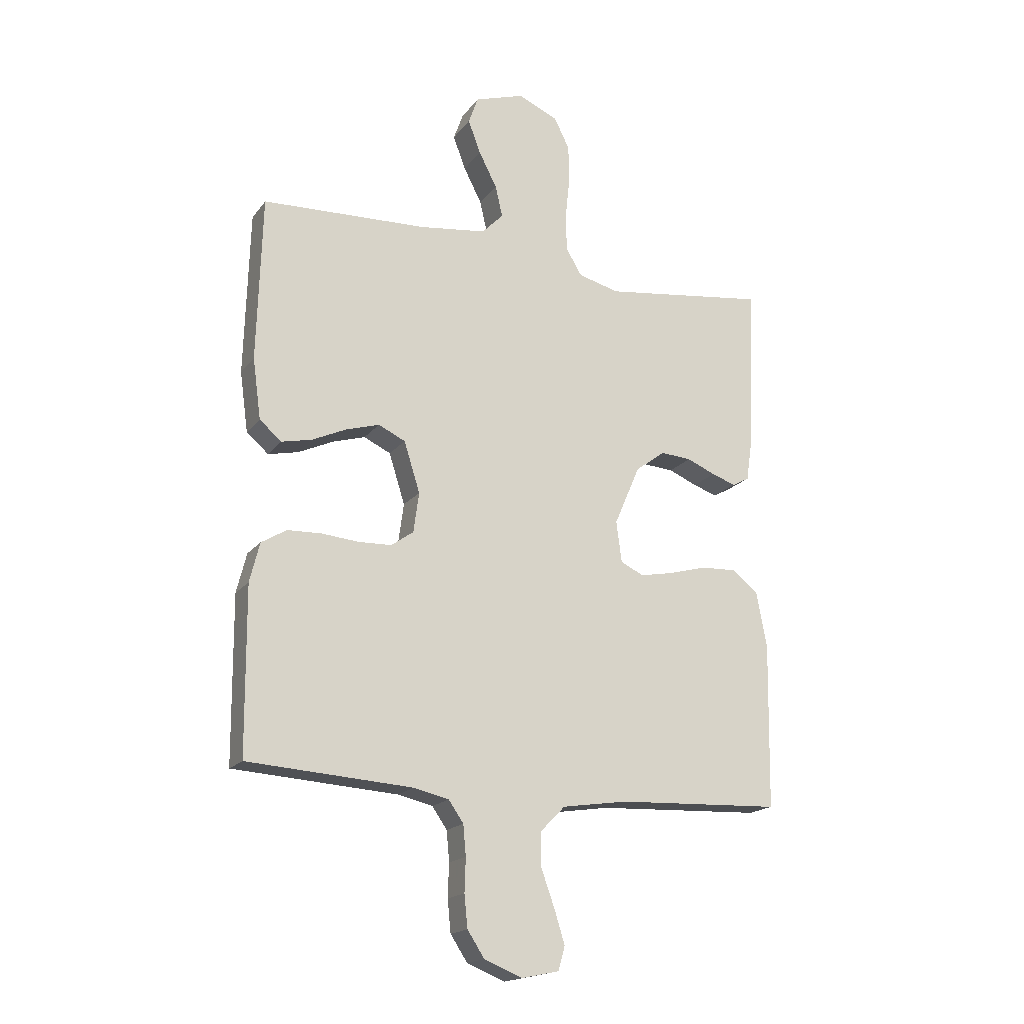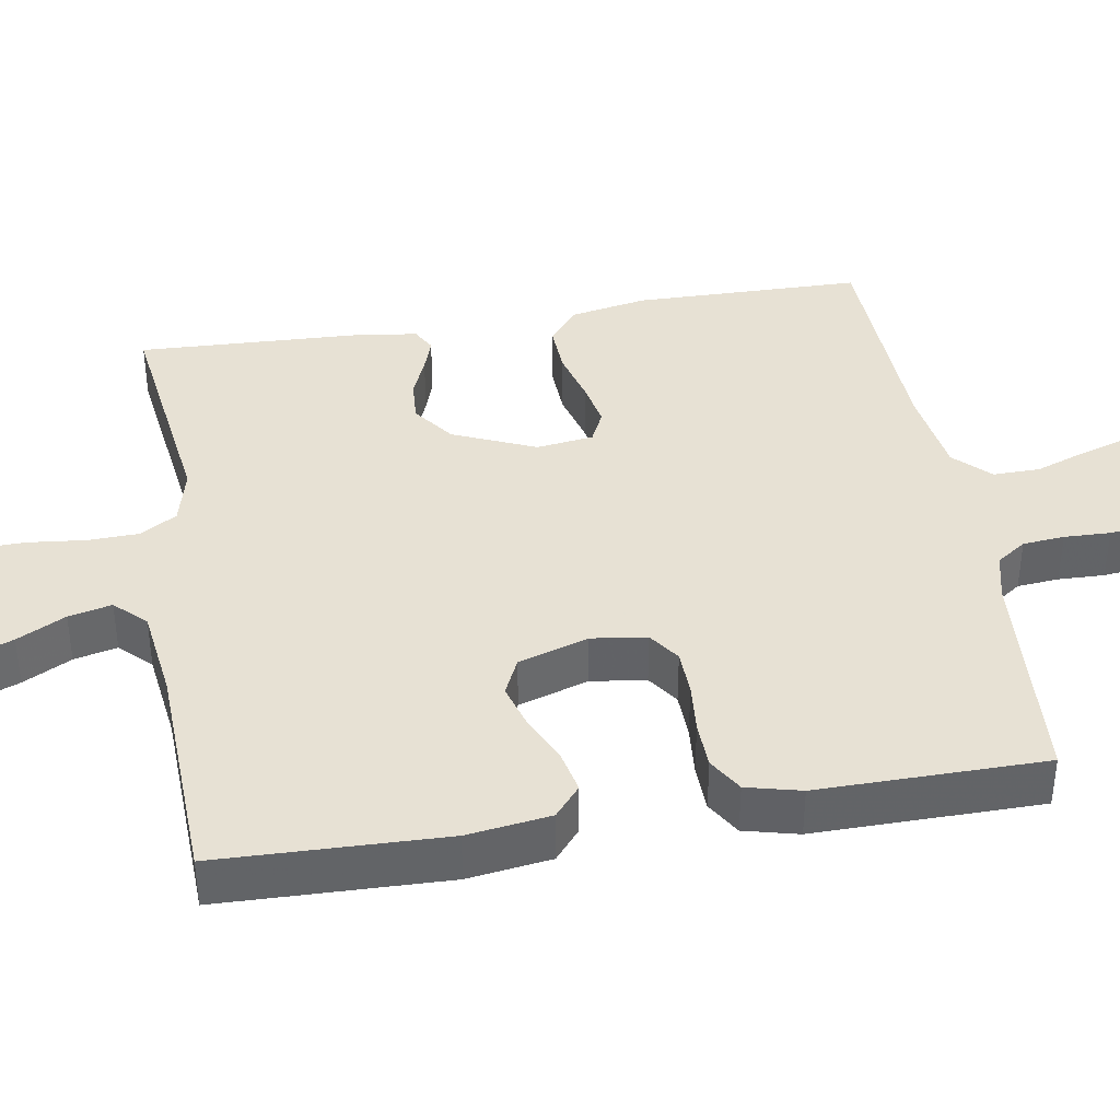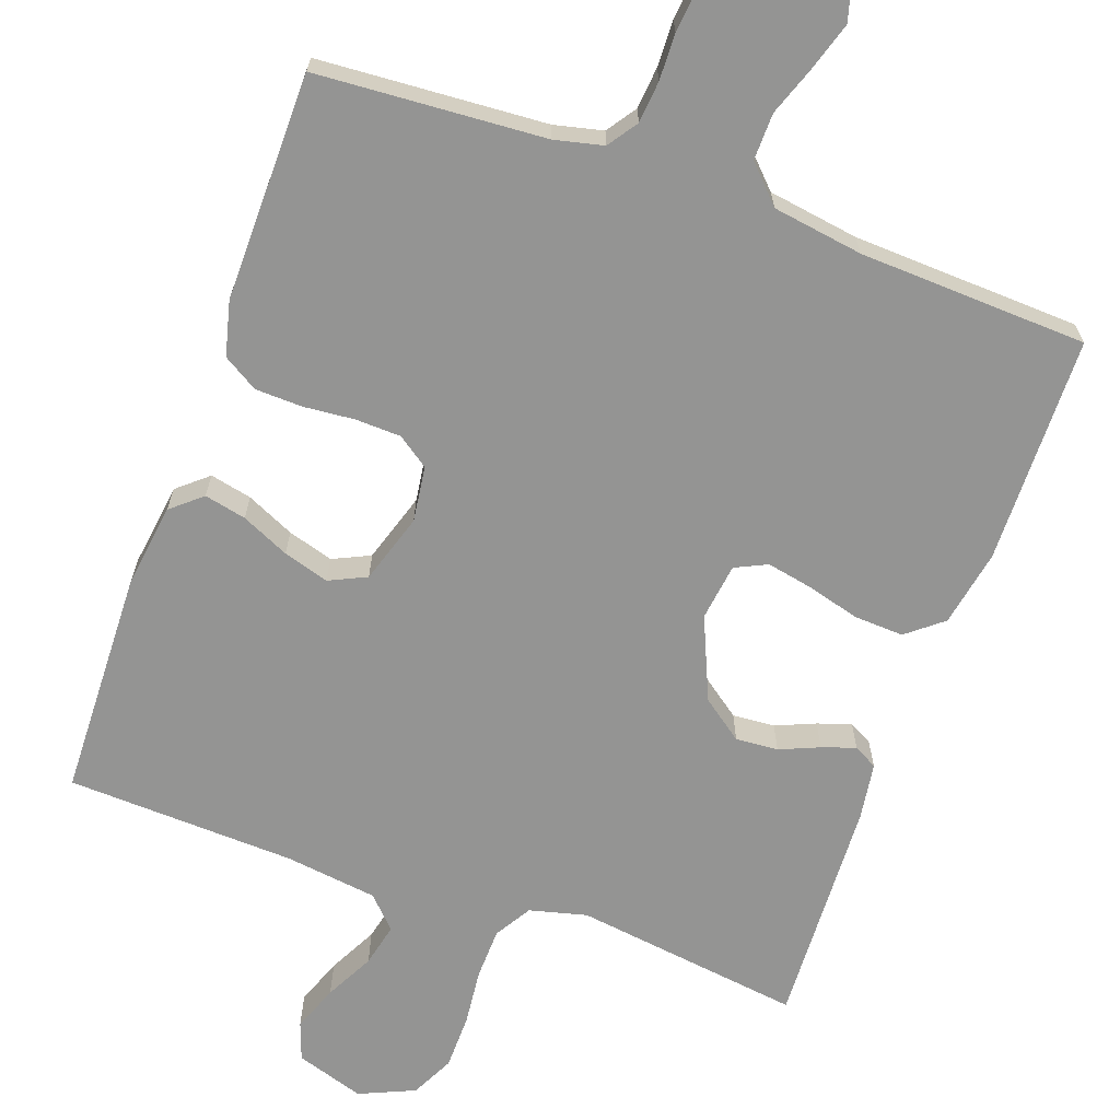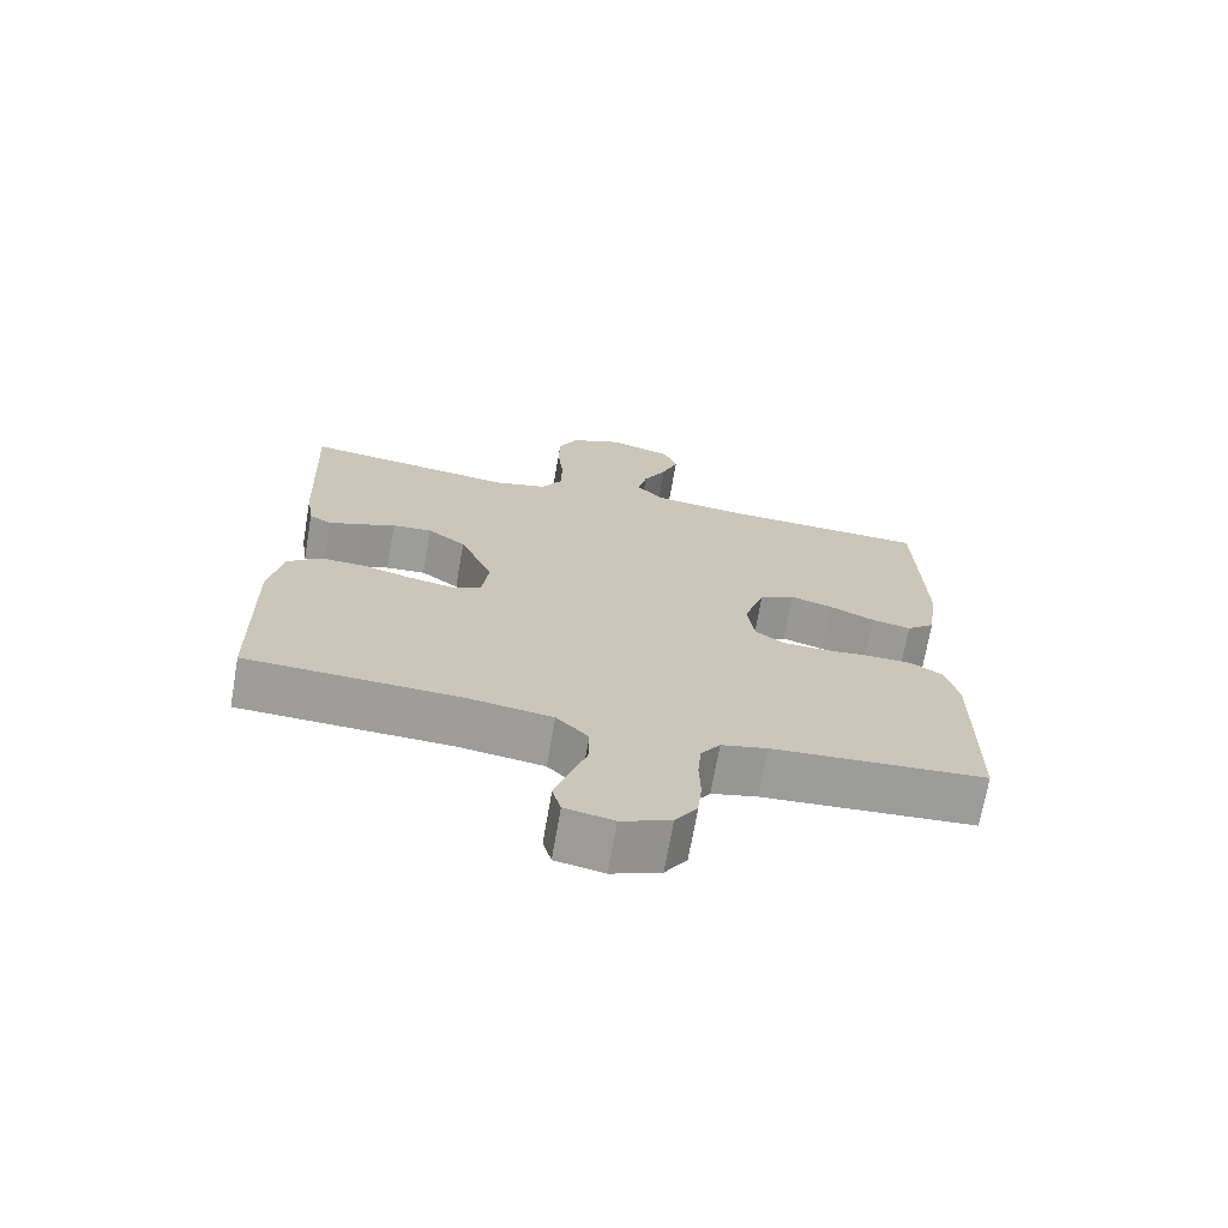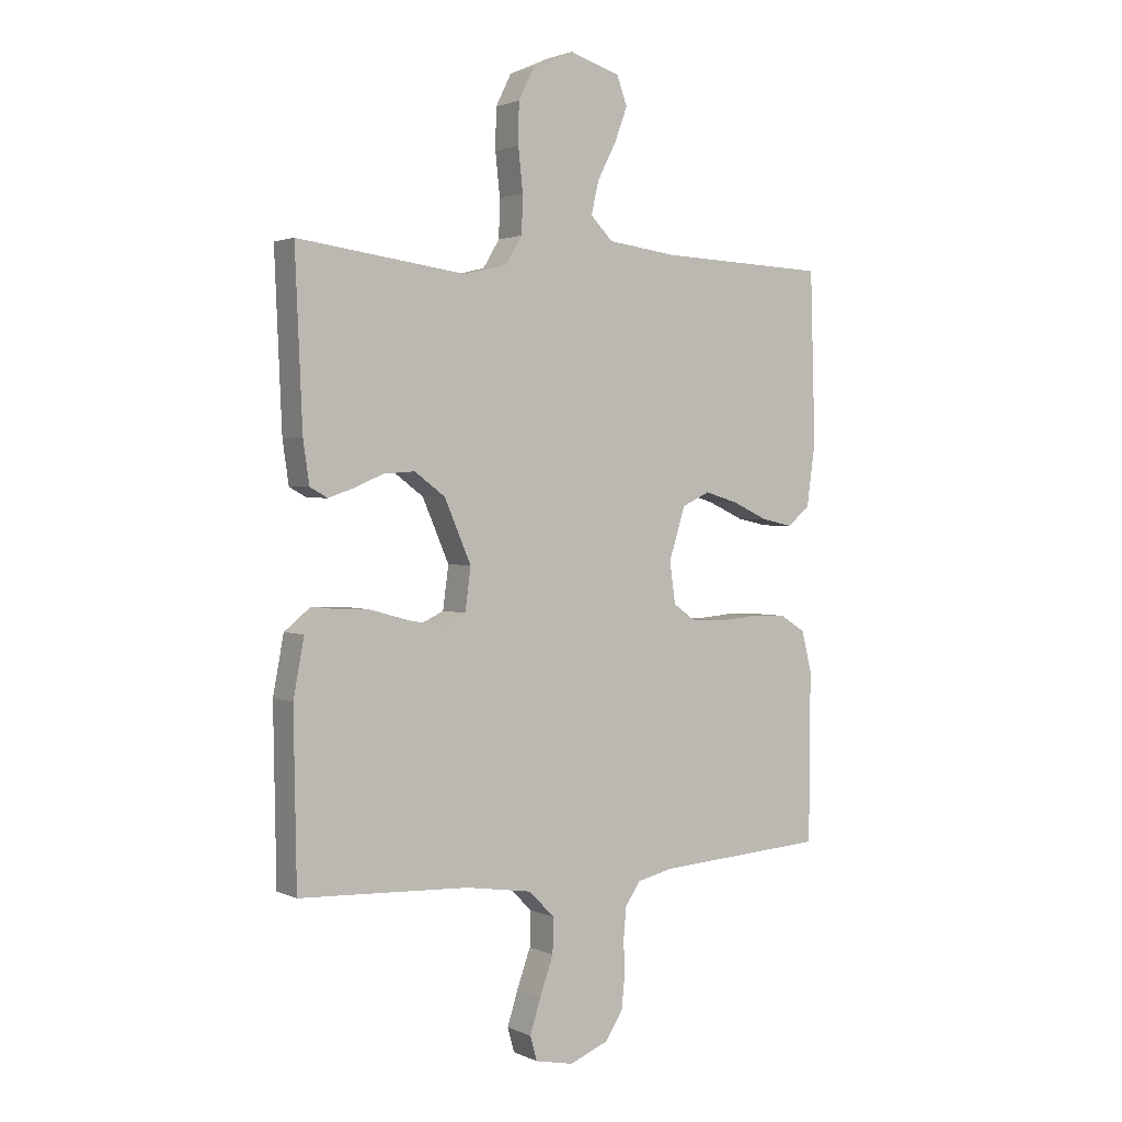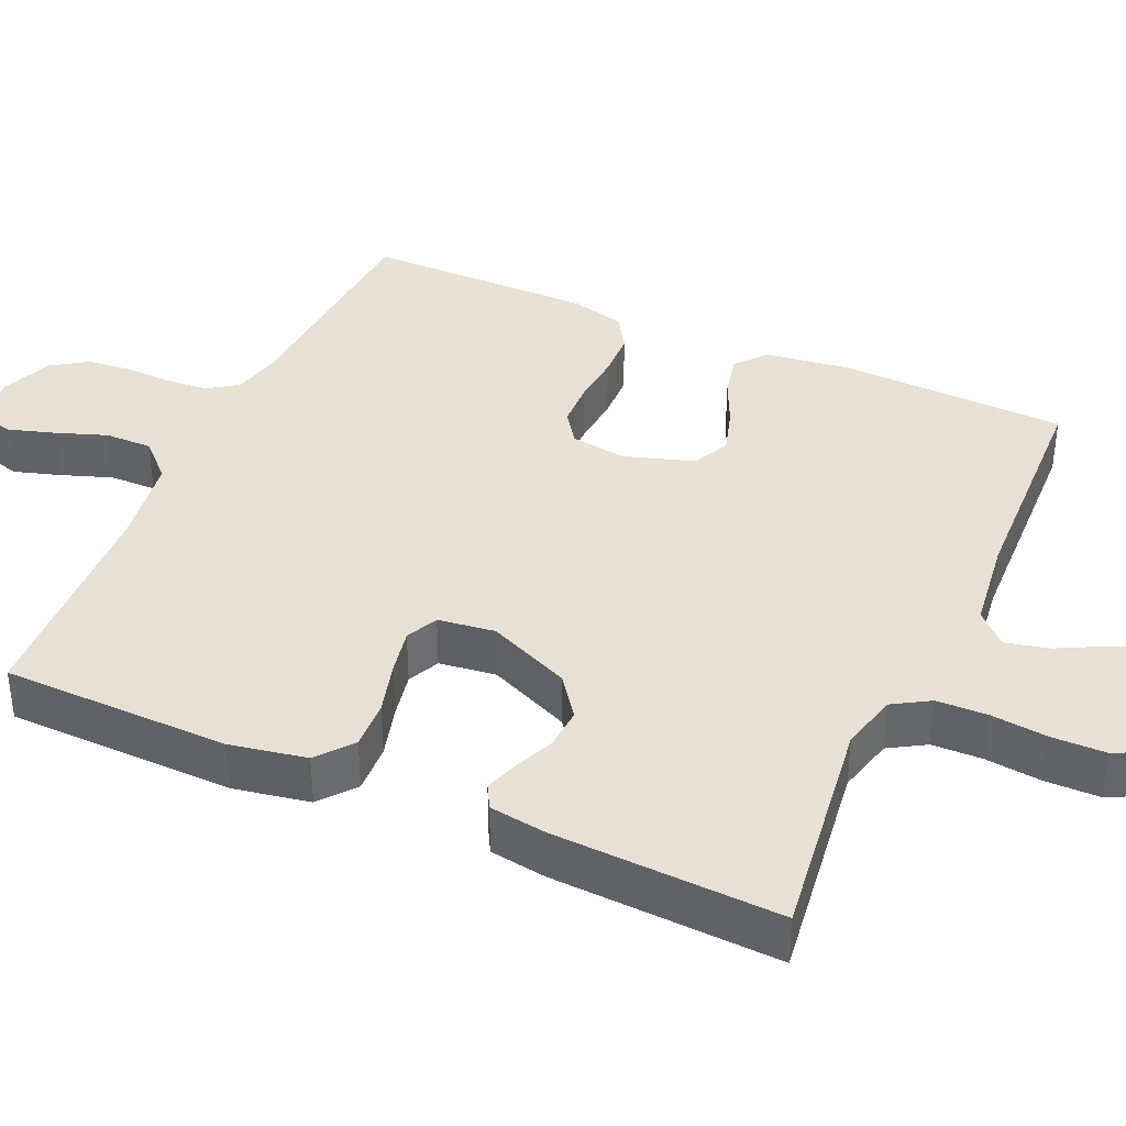
<metadata>
{"format":"obj","ext":"obj","renderer":"f3d","projection":"perspective","resolution":1024,"background":"white","views":[{"elev":-18.0,"azim":154.8,"up":"+Z"},{"elev":39.4,"azim":80.5,"up":"+Y"},{"elev":-67.0,"azim":160.3,"up":"+Y"},{"elev":-70.3,"azim":-9.8,"up":"+Z"},{"elev":2.0,"azim":-33.1,"up":"+Z"},{"elev":38.7,"azim":-65.9,"up":"+Y"}]}
</metadata>
<code>
v -0.5 0.07 -0.5
v -0.505 0.07 -0.2
v -0.486 0.07 -0.099
v -0.439 0.07 -0.061
v -0.374 0.07 -0.064
v -0.305 0.07 -0.083
v -0.244 0.07 -0.095
v -0.202 0.07 -0.075
v -0.192 0.07 0
v -0.239 0.07 0.109
v -0.293 0.07 0.149
v -0.349 0.07 0.145
v -0.401 0.07 0.123
v -0.445 0.07 0.108
v -0.476 0.07 0.125
v -0.487 0.07 0.2
v -0.5 0.07 0.5
v -0.2 0.07 0.46
v -0.125 0.07 0.479
v -0.096 0.07 0.527
v -0.094 0.07 0.594
v -0.102 0.07 0.669
v -0.101 0.07 0.741
v -0.073 0.07 0.797
v 0 0.07 0.829
v 0.09 0.07 0.8
v 0.108 0.07 0.75
v 0.085 0.07 0.689
v 0.052 0.07 0.625
v 0.039 0.07 0.568
v 0.078 0.07 0.528
v 0.2 0.07 0.512
v 0.5 0.07 0.5
v 0.509 0.07 0.2
v 0.494 0.07 0.09
v 0.454 0.07 0.056
v 0.399 0.07 0.068
v 0.336 0.07 0.097
v 0.276 0.07 0.115
v 0.227 0.07 0.092
v 0.198 0.07 0
v 0.208 0.07 -0.073
v 0.249 0.07 -0.102
v 0.309 0.07 -0.104
v 0.376 0.07 -0.098
v 0.438 0.07 -0.1
v 0.484 0.07 -0.128
v 0.502 0.07 -0.2
v 0.5 0.07 -0.5
v 0.2 0.07 -0.52
v 0.136 0.07 -0.535
v 0.109 0.07 -0.574
v 0.104 0.07 -0.629
v 0.106 0.07 -0.69
v 0.1 0.07 -0.749
v 0.069 0.07 -0.796
v 0 0.07 -0.824
v -0.068 0.07 -0.81
v -0.08 0.07 -0.767
v -0.061 0.07 -0.706
v -0.037 0.07 -0.639
v -0.036 0.07 -0.577
v -0.081 0.07 -0.531
v -0.2 0.07 -0.513
v -0.5 0 -0.5
v -0.505 0 -0.2
v -0.486 0 -0.099
v -0.439 0 -0.061
v -0.374 0 -0.064
v -0.305 0 -0.083
v -0.244 0 -0.095
v -0.202 0 -0.075
v -0.192 0 0
v -0.239 0 0.109
v -0.293 0 0.149
v -0.349 0 0.145
v -0.401 0 0.123
v -0.445 0 0.108
v -0.476 0 0.125
v -0.487 0 0.2
v -0.5 0 0.5
v -0.2 0 0.46
v -0.125 0 0.479
v -0.096 0 0.527
v -0.094 0 0.594
v -0.102 0 0.669
v -0.101 0 0.741
v -0.073 0 0.797
v 0 0 0.829
v 0.09 0 0.8
v 0.108 0 0.75
v 0.085 0 0.689
v 0.052 0 0.625
v 0.039 0 0.568
v 0.078 0 0.528
v 0.2 0 0.512
v 0.5 0 0.5
v 0.509 0 0.2
v 0.494 0 0.09
v 0.454 0 0.056
v 0.399 0 0.068
v 0.336 0 0.097
v 0.276 0 0.115
v 0.227 0 0.092
v 0.198 0 0
v 0.208 0 -0.073
v 0.249 0 -0.102
v 0.309 0 -0.104
v 0.376 0 -0.098
v 0.438 0 -0.1
v 0.484 0 -0.128
v 0.502 0 -0.2
v 0.5 0 -0.5
v 0.2 0 -0.52
v 0.136 0 -0.535
v 0.109 0 -0.574
v 0.104 0 -0.629
v 0.106 0 -0.69
v 0.1 0 -0.749
v 0.069 0 -0.796
v 0 0 -0.824
v -0.068 0 -0.81
v -0.08 0 -0.767
v -0.061 0 -0.706
v -0.037 0 -0.639
v -0.036 0 -0.577
v -0.081 0 -0.531
v -0.2 0 -0.513
f 59 60 61
f 58 59 61
f 57 58 61
f 56 57 61
f 55 56 61
f 54 55 61
f 53 54 61
f 52 53 61 62
f 51 52 62 63
f 48 49 50
f 47 48 50
f 46 47 50
f 45 46 50
f 44 45 50
f 51 63 64
f 50 51 64
f 44 50 64
f 43 44 64
f 36 37 38
f 35 36 38
f 34 35 38
f 33 34 38
f 32 33 38
f 31 32 38 39
f 30 31 39 40
f 27 28 29
f 26 27 29
f 25 26 29
f 24 25 29
f 23 24 29
f 22 23 29
f 21 22 29
f 20 21 29 30
f 30 40 41
f 20 30 41
f 19 20 41
f 16 17 18
f 15 16 18
f 14 15 18
f 13 14 18
f 12 13 18
f 11 12 18 19
f 4 5 6
f 3 4 6
f 2 3 6
f 1 2 6
f 64 1 6
f 64 6 7
f 64 7 8
f 43 64 8
f 42 43 8
f 19 41 42
f 11 19 42
f 10 11 42
f 9 10 42
f 8 9 42
f 125 124 123
f 125 123 122
f 125 122 121
f 125 121 120
f 125 120 119
f 125 119 118
f 125 118 117
f 126 125 117 116
f 127 126 116 115
f 114 113 112
f 114 112 111
f 114 111 110
f 114 110 109
f 114 109 108
f 128 127 115
f 128 115 114
f 128 114 108
f 128 108 107
f 102 101 100
f 102 100 99
f 102 99 98
f 102 98 97
f 102 97 96
f 103 102 96 95
f 104 103 95 94
f 93 92 91
f 93 91 90
f 93 90 89
f 93 89 88
f 93 88 87
f 93 87 86
f 93 86 85
f 94 93 85 84
f 105 104 94
f 105 94 84
f 105 84 83
f 82 81 80
f 82 80 79
f 82 79 78
f 82 78 77
f 82 77 76
f 83 82 76 75
f 70 69 68
f 70 68 67
f 70 67 66
f 70 66 65
f 70 65 128
f 71 70 128
f 72 71 128
f 72 128 107
f 72 107 106
f 106 105 83
f 106 83 75
f 106 75 74
f 106 74 73
f 106 73 72
f 1 65 66 2
f 2 66 67 3
f 3 67 68 4
f 4 68 69 5
f 5 69 70 6
f 6 70 71 7
f 7 71 72 8
f 8 72 73 9
f 9 73 74 10
f 10 74 75 11
f 11 75 76 12
f 12 76 77 13
f 13 77 78 14
f 14 78 79 15
f 15 79 80 16
f 16 80 81 17
f 17 81 82 18
f 18 82 83 19
f 19 83 84 20
f 20 84 85 21
f 21 85 86 22
f 22 86 87 23
f 23 87 88 24
f 24 88 89 25
f 25 89 90 26
f 26 90 91 27
f 27 91 92 28
f 28 92 93 29
f 29 93 94 30
f 30 94 95 31
f 31 95 96 32
f 32 96 97 33
f 33 97 98 34
f 34 98 99 35
f 35 99 100 36
f 36 100 101 37
f 37 101 102 38
f 38 102 103 39
f 39 103 104 40
f 40 104 105 41
f 41 105 106 42
f 42 106 107 43
f 43 107 108 44
f 44 108 109 45
f 45 109 110 46
f 46 110 111 47
f 47 111 112 48
f 48 112 113 49
f 49 113 114 50
f 50 114 115 51
f 51 115 116 52
f 52 116 117 53
f 53 117 118 54
f 54 118 119 55
f 55 119 120 56
f 56 120 121 57
f 57 121 122 58
f 58 122 123 59
f 59 123 124 60
f 60 124 125 61
f 61 125 126 62
f 62 126 127 63
f 63 127 128 64
f 64 128 65 1

</code>
